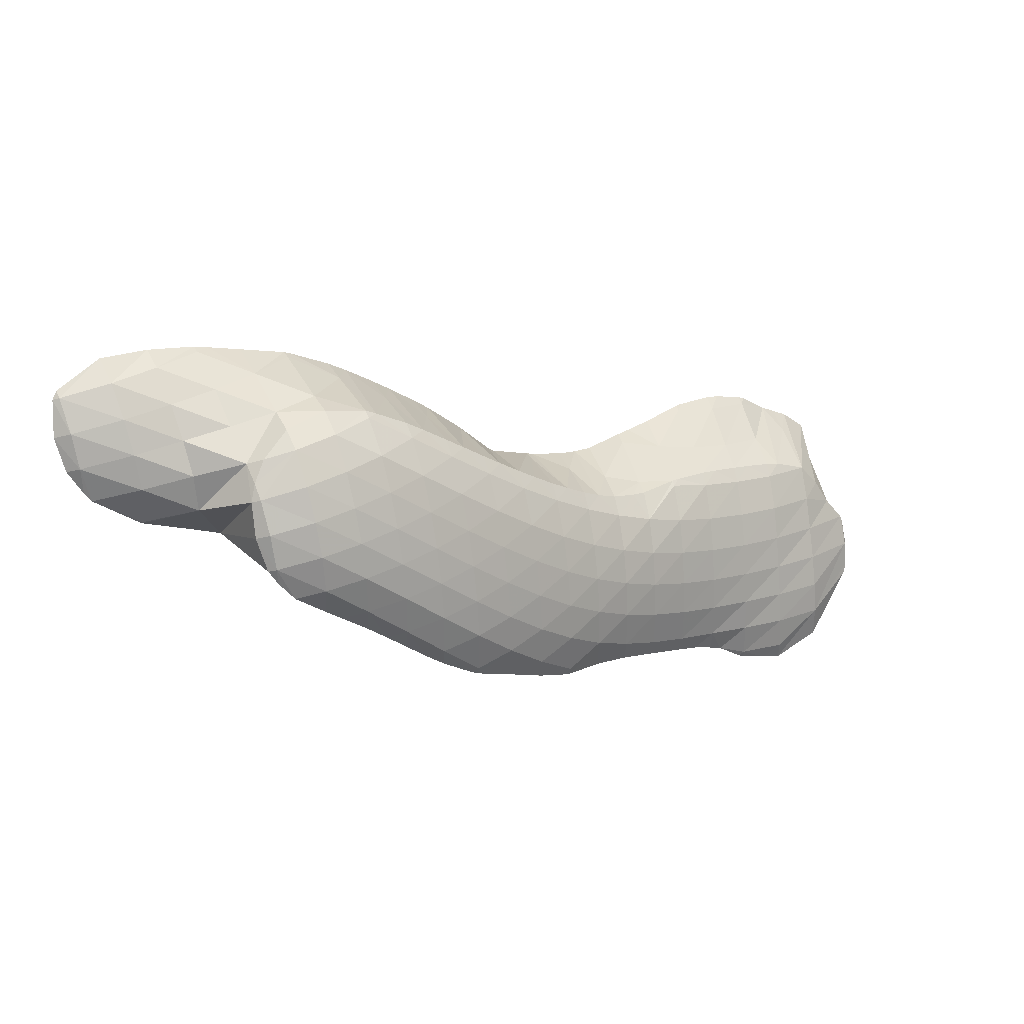
<metadata>
{"format":"obj","ext":"obj","renderer":"f3d","projection":"perspective","resolution":1024,"background":"white","views":[{"elev":28.1,"azim":-38.3,"up":"+Y"}]}
</metadata>
<code>
v 261.8 266.4 61.14
v 262.2 265.7 61.48
v 262.2 266.3 60.87
v 262.3 267.4 60.39
v 261.8 267.5 60.72
v 262.2 268.5 60.22
v 262 268.6 60.33
v 262.2 268.8 60.27
v 263.7 264.4 62.15
v 263.8 264.4 62.18
v 263.8 264.4 62.11
v 263.9 265.2 60.98
v 262.4 265.4 61.61
v 264 266.2 60.35
v 264 267.3 59.99
v 263.9 268.5 59.91
v 263.8 269.4 60.23
v 265.3 263.8 62.55
v 265.4 264.3 61.62
v 265.5 265.2 60.79
v 265.6 266.2 60.28
v 265.5 267.4 60.01
v 265.5 268.7 60.1
v 265.4 269.4 60.43
v 266.2 263.5 62.76
v 266.8 263.2 62.89
v 266.9 263.4 62.5
v 267.1 264.2 61.4
v 267.1 265.2 60.76
v 267.1 266.3 60.35
v 267.1 267.6 60.2
v 267 269 60.55
v 266.9 269.2 60.67
v 268.3 262.7 63.17
v 268.5 263.2 62.13
v 268.6 264.2 61.32
v 268.7 265.3 60.81
v 268.6 266.5 60.52
v 268.6 267.8 60.55
v 267.3 269.1 60.74
v 268.4 268.8 60.94
v 268.8 262.4 63.27
v 269.8 261.9 63.5
v 269.9 262.2 62.83
v 270.1 263.2 61.89
v 270.2 264.3 61.3
v 270.2 265.5 60.93
v 270.1 266.7 60.79
v 270 268.1 61.09
v 269.9 268.3 61.19
v 270.7 261.3 63.7
v 271.3 260.9 63.83
v 271.4 261.2 63.38
v 271.6 262.1 62.42
v 271.6 263.2 61.78
v 271.7 264.4 61.37
v 271.6 265.7 61.16
v 271.5 267.1 61.3
v 270.2 268.2 61.24
v 271.4 267.6 61.51
v 272.6 260.2 64.06
v 272.7 260.1 64.09
v 272.8 260.1 63.97
v 273 261 62.9
v 273.1 262.2 62.25
v 273.2 263.4 61.8
v 273.1 264.7 61.57
v 273 266.1 61.65
v 272 267.3 61.64
v 272.9 266.7 61.85
v 274.2 259.5 64.2
v 274.5 260 63.45
v 274.6 261.1 62.69
v 274.6 262.4 62.24
v 274.6 263.7 61.98
v 274.5 265.1 62.03
v 273.5 266.3 62
v 274.4 265.7 62.2
v 275.3 259.1 64.27
v 275.7 259 64.29
v 275.8 259.1 64.06
v 276 260.1 63.13
v 276.1 261.4 62.63
v 276 262.7 62.43
v 275.9 264.2 62.48
v 274.9 265.3 62.31
v 275.9 264.5 62.55
v 277.2 258.4 64.35
v 277.5 259.3 63.51
v 277.6 260.5 62.92
v 277.5 261.8 62.72
v 277.1 263.3 62.88
v 277.3 263.1 62.91
v 276.1 264.3 62.61
v 278.4 257.3 64.55
v 278.6 257.2 64.58
v 278.7 257.3 64.4
v 278.9 258.4 63.61
v 277.4 258.3 64.37
v 279 259.6 63.06
v 279 260.9 62.79
v 278.8 262.4 62.94
v 278.8 262.6 62.99
v 279.6 256.5 64.65
v 280 256.3 64.65
v 280.2 256.6 64.31
v 280.4 257.6 63.54
v 280.5 258.8 63.05
v 280.5 260.1 62.78
v 280.4 261.6 62.85
v 279 262.5 63
v 280.3 262.1 63.02
v 281.1 256 64.6
v 281.5 255.9 64.58
v 281.5 256.1 64.36
v 281.9 257 63.51
v 282 258.2 62.99
v 282.1 259.5 62.7
v 282 260.8 62.67
v 281.1 262 63
v 281.8 261.9 62.98
v 282.9 255.7 64.45
v 283.3 256.6 63.55
v 283.5 257.7 62.97
v 283.6 258.9 62.62
v 283.6 260.2 62.47
v 283.4 261.6 62.72
v 283.3 262 62.85
v 284.1 255.2 64.47
v 284.3 255.1 64.47
v 284.5 255.3 64.25
v 284.8 256.3 63.52
v 282.9 255.7 64.45
v 285 257.3 62.96
v 285.1 258.5 62.58
v 285.1 259.7 62.36
v 285 261 62.41
v 283.9 262 62.82
v 284.9 262 62.75
v 285.4 254.8 64.47
v 285.9 254.8 64.46
v 286 255 64.18
v 286.3 256 63.43
v 286.5 257 62.94
v 286.6 258.2 62.58
v 286.7 259.3 62.33
v 286.7 260.6 62.26
v 286.5 262 62.57
v 286.5 262.2 62.65
v 287.5 254.9 64.4
v 287.9 255.8 63.51
v 288.1 256.8 62.98
v 288.2 257.9 62.64
v 288.3 259.1 62.4
v 288.3 260.3 62.3
v 288.2 261.6 62.47
v 286.7 262.1 62.64
v 288.1 262 62.64
v 287.7 255 64.39
v 289.2 255.5 64.28
v 289.4 255.7 63.95
v 289.7 256.7 63.2
v 289.8 257.7 62.79
v 289.9 258.9 62.58
v 289.9 260.1 62.53
v 289.8 261.4 62.67
v 288.6 261.9 62.66
v 289.8 261.6 62.75
v 291.1 256.5 64.11
v 291.2 256.7 63.85
v 291.4 257.6 63.19
v 291.5 258.8 62.89
v 291.5 260 62.9
v 290.9 260.9 62.95
v 291.4 260.6 63.04
v 290 261.5 62.77
v 291.7 257 64
v 292.9 258.7 63.65
v 292.8 259.7 63.37
v 292 260.4 63.14
v 262.1 266.6 61.5
v 262.1 267.6 61.14
v 262.2 268.6 60.49
v 263.8 264.5 62.23
v 263.6 265.8 62.66
v 263.6 267 62.4
v 263.6 268 61.88
v 263.7 268.9 61.1
v 265.1 265 63.52
v 265 266.2 63.44
v 265.1 267.2 62.9
v 265.1 268.2 62.18
v 265.3 269.1 61.18
v 265.9 263.7 66.18
v 266.1 263.2 66.35
v 266.3 263.4 65.61
v 265.8 264.7 65.77
v 265.9 265.8 65.36
v 266.2 266.3 65.18
v 266.3 266.7 64.58
v 266.5 267.5 63.41
v 266.7 268.3 62.31
v 266.9 269.1 60.92
v 266.6 262.6 66.59
v 267.5 261.9 66.84
v 267.8 262.2 65.62
v 268.2 262.6 63.78
v 266.7 266.9 64.97
v 267.7 267.5 64.77
v 267.9 267.8 63.9
v 268.2 268.4 62.18
v 268 261.5 66.97
v 268.9 260.9 67.15
v 269.1 261.1 66.18
v 269.6 261.6 64.48
v 269.2 267.7 64.72
v 269.4 267.8 63.8
v 269.9 268.3 61.49
v 269.5 260.4 67.29
v 270.2 259.9 67.42
v 270.4 260.1 66.65
v 270.9 260.6 65.06
v 270.6 267.4 64.85
v 271.2 267.5 62.51
v 271 259.2 67.56
v 271.5 258.8 67.64
v 271.8 259 67.05
v 272.2 259.6 65.68
v 271 267.2 64.91
v 272.6 266.6 63.15
v 272.1 266.6 65.08
v 272.6 258.1 67.74
v 272.9 257.9 67.75
v 273 258 67.5
v 273.5 258.6 66.21
v 274 259.3 64.9
v 272.7 266.2 65.18
v 274 265.6 63.45
v 273.5 265.6 65.31
v 274.3 257.3 67.73
v 274.8 257.7 66.65
v 275.3 258.4 65.5
v 274.1 265.2 65.41
v 275.6 264.5 63.27
v 274.9 264.7 65.51
v 274.8 257.1 67.73
v 275.7 256.7 67.7
v 276.1 256.8 67
v 276.7 257.5 65.75
v 277.1 258.3 64.56
v 275.6 264.2 65.59
v 276.3 263.7 65.66
v 276.8 256.2 67.63
v 277.1 256.1 67.61
v 277.3 256.2 67.31
v 278.1 256.6 65.78
v 277 263.3 65.71
v 278.6 262.6 63.45
v 277.7 262.8 65.76
v 278.6 255.9 67.43
v 279.4 256.1 65.96
v 278.4 262.5 65.79
v 279.9 262.1 64.15
v 279.2 262 65.81
v 279.1 255.8 67.37
v 280 255.5 67.28
v 280.6 255.7 66.29
v 279.8 261.7 65.81
v 281.1 261.6 64.69
v 280.6 261.4 65.8
v 280.8 255.3 67.23
v 281.5 255.1 67.19
v 281.9 255.2 66.32
v 282.9 255.7 64.51
v 281.6 261.1 65.75
v 282.3 261.2 65.19
v 282.1 261 65.72
v 283.1 261.8 63.3
v 282.3 254.8 67.15
v 283 254.6 67.13
v 283.5 254.8 66.15
v 283.7 261 65.59
v 284.4 261.6 64.01
v 283.8 254.4 67.13
v 284.5 254.1 67.17
v 285.1 254.5 66.11
v 284 260.9 65.57
v 285.7 261.3 64.46
v 285.3 260.8 65.53
v 286.4 262.1 62.87
v 285.9 253.4 67.37
v 286.1 253.2 67.41
v 286.2 253.4 67.2
v 286.7 254.2 66.18
v 285 253.9 67.2
v 287.5 254.9 64.49
v 285.9 260.7 65.52
v 287.3 261 64.58
v 286.9 260.5 65.54
v 287.9 261.8 63.16
v 287.1 252.9 67.55
v 287.8 252.7 67.66
v 288 253.2 67.17
v 288.3 254.1 66.39
v 288.7 255 65.48
v 287.6 260.4 65.56
v 289.1 260.6 64.45
v 288.6 260.1 65.62
v 289.7 261.5 63.03
v 289.7 253.1 67.72
v 290 254 66.89
v 290.2 255 66.23
v 290.6 255.9 65.44
v 289.1 260 65.67
v 291.1 260.3 63.99
v 290.3 259.6 65.85
v 291.6 255 67.34
v 291.8 255.3 67.26
v 291.9 256.1 66.86
v 291.9 257.2 66.67
v 291.9 257 66.73
v 291.3 258 66.38
v 290.9 258.8 66.1
v 290.3 259.5 65.85
v 291.9 256.2 67
v 266.1 263.8 66.39
v 266.1 264.9 66.12
v 266.1 265.9 65.59
v 267.4 262.8 67.11
v 267.4 264 67.05
v 267.4 265.1 66.72
v 267.5 266.2 66.22
v 267.6 267.1 65.45
v 268.8 261.7 67.38
v 268.7 263 67.46
v 268.7 264.1 67.23
v 268.8 265.2 66.85
v 268.9 266.3 66.32
v 269 267.2 65.53
v 270.1 260.6 67.62
v 270.1 261.9 67.72
v 270.1 263.1 67.55
v 270.1 264.2 67.21
v 270.2 265.3 66.75
v 270.4 266.3 66.11
v 270.6 267.2 65.11
v 271.4 259.4 67.82
v 271.4 260.8 67.92
v 271.4 262 67.77
v 271.5 263.1 67.46
v 271.6 264.2 67.03
v 271.7 265.3 66.44
v 272 266.3 65.56
v 272.8 258.2 67.84
v 272.7 259.6 68.05
v 272.7 260.9 67.93
v 272.8 262.1 67.64
v 272.9 263.2 67.23
v 273.1 264.3 66.67
v 273.3 265.3 65.84
v 274.1 258.5 68.02
v 274.1 259.8 68
v 274.2 261 67.75
v 274.3 262.2 67.37
v 274.5 263.3 66.83
v 274.7 264.3 66.04
v 275.6 257.4 67.89
v 275.5 258.8 67.98
v 275.6 260 67.79
v 275.7 261.2 67.44
v 275.9 262.3 66.93
v 276.1 263.3 66.17
v 277.1 256.4 67.69
v 276.9 257.8 67.89
v 276.9 259.1 67.77
v 277.1 260.3 67.46
v 277.3 261.4 66.98
v 277.5 262.4 66.24
v 278.4 257 67.7
v 278.4 258.3 67.68
v 278.5 259.5 67.43
v 278.7 260.6 66.98
v 279 261.6 66.28
v 279.9 256.3 67.48
v 279.8 257.6 67.56
v 279.9 258.7 67.37
v 280.1 259.9 66.99
v 280.4 260.9 66.32
v 281.4 255.7 67.35
v 281.3 256.9 67.44
v 281.4 258.1 67.31
v 281.5 259.3 66.99
v 281.8 260.3 66.44
v 282.9 255.2 67.29
v 282.8 256.5 67.38
v 282.9 257.6 67.26
v 283 258.8 66.98
v 283.2 259.9 66.53
v 283.6 260.9 65.75
v 284.4 254.9 67.31
v 284.4 256.1 67.37
v 284.4 257.2 67.23
v 284.6 258.3 66.97
v 284.8 259.4 66.55
v 285.1 260.4 65.88
v 286.1 253.5 67.45
v 286 254.6 67.5
v 286 255.7 67.43
v 286.1 256.9 67.25
v 286.2 258 66.98
v 286.4 259.1 66.57
v 286.7 260.1 65.92
v 287.7 253.3 67.76
v 287.7 254.4 67.74
v 287.8 255.5 67.56
v 287.8 256.6 67.3
v 288 257.7 67
v 288.1 258.8 66.59
v 288.4 259.8 65.96
v 289.6 254.2 67.81
v 289.6 255.3 67.64
v 289.7 256.4 67.34
v 289.9 257.4 66.93
v 290.1 258.5 66.47
v 290.3 259.5 65.86
v 291.8 256.2 67.1
g foo
f 3 2 1
f 4 3 1
f 5 4 1
f 6 4 5
f 7 6 5
f 6 7 8
f 11 10 9
f 12 11 9
f 13 12 9
f 2 12 13
f 3 12 2
f 14 12 3
f 14 4 15
f 14 3 4
f 15 6 16
f 15 4 6
f 16 6 8
f 17 16 8
f 11 19 18
f 10 11 18
f 19 12 20
f 19 11 12
f 20 14 21
f 20 12 14
f 21 15 22
f 21 14 15
f 22 16 23
f 22 15 16
f 23 16 17
f 24 23 17
f 27 26 25
f 18 27 25
f 19 27 18
f 28 27 19
f 28 20 29
f 28 19 20
f 29 21 30
f 29 20 21
f 30 22 31
f 30 21 22
f 31 23 32
f 31 22 23
f 32 23 24
f 33 32 24
f 27 35 34
f 26 27 34
f 35 28 36
f 35 27 28
f 36 29 37
f 36 28 29
f 37 30 38
f 37 29 30
f 38 31 39
f 38 30 31
f 41 32 40
f 39 32 41
f 31 32 39
f 32 33 40
f 44 43 42
f 34 44 42
f 35 44 34
f 45 44 35
f 45 36 46
f 45 35 36
f 46 37 47
f 46 36 37
f 47 38 48
f 47 37 38
f 48 39 49
f 48 38 39
f 49 39 41
f 50 49 41
f 53 52 51
f 43 53 51
f 44 53 43
f 54 53 44
f 54 45 55
f 54 44 45
f 55 46 56
f 55 45 46
f 56 47 57
f 56 46 47
f 57 48 58
f 57 47 48
f 60 49 59
f 58 49 60
f 48 49 58
f 49 50 59
f 63 62 61
f 52 63 61
f 53 63 52
f 64 63 53
f 64 54 65
f 64 53 54
f 65 55 66
f 65 54 55
f 66 56 67
f 66 55 56
f 67 57 68
f 67 56 57
f 70 58 69
f 68 58 70
f 57 58 68
f 58 60 69
f 63 72 71
f 62 63 71
f 72 64 73
f 72 63 64
f 73 65 74
f 73 64 65
f 74 66 75
f 74 65 66
f 75 67 76
f 75 66 67
f 78 68 77
f 76 68 78
f 67 68 76
f 68 70 77
f 81 80 79
f 71 81 79
f 72 81 71
f 82 81 72
f 82 73 83
f 82 72 73
f 83 74 84
f 83 73 74
f 84 75 85
f 84 74 75
f 87 76 86
f 85 76 87
f 75 76 85
f 76 78 86
f 81 89 88
f 80 81 88
f 89 82 90
f 89 81 82
f 90 83 91
f 90 82 83
f 93 84 92
f 91 84 93
f 83 84 91
f 84 85 94
f 92 84 94
f 85 87 94
f 97 96 95
f 98 97 95
f 99 98 95
f 88 98 99
f 89 98 88
f 100 98 89
f 100 90 101
f 100 89 90
f 101 91 102
f 101 90 91
f 102 91 93
f 103 102 93
f 106 105 104
f 96 106 104
f 97 106 96
f 107 106 97
f 107 98 108
f 107 97 98
f 108 100 109
f 108 98 100
f 109 101 110
f 109 100 101
f 112 102 111
f 110 102 112
f 101 102 110
f 102 103 111
f 115 114 113
f 105 115 113
f 106 115 105
f 116 115 106
f 116 107 117
f 116 106 107
f 117 108 118
f 117 107 108
f 118 109 119
f 118 108 109
f 121 110 120
f 119 110 121
f 109 110 119
f 110 112 120
f 115 123 122
f 114 115 122
f 123 116 124
f 123 115 116
f 124 117 125
f 124 116 117
f 125 118 126
f 125 117 118
f 126 119 127
f 126 118 119
f 127 119 121
f 128 127 121
f 131 130 129
f 132 131 129
f 133 132 129
f 122 132 133
f 123 132 122
f 134 132 123
f 134 124 135
f 134 123 124
f 135 125 136
f 135 124 125
f 136 126 137
f 136 125 126
f 139 127 138
f 137 127 139
f 126 127 137
f 127 128 138
f 142 141 140
f 130 142 140
f 131 142 130
f 143 142 131
f 143 132 144
f 143 131 132
f 144 134 145
f 144 132 134
f 145 135 146
f 145 134 135
f 146 136 147
f 146 135 136
f 147 137 148
f 147 136 137
f 148 137 139
f 149 148 139
f 142 151 150
f 141 142 150
f 151 143 152
f 151 142 143
f 152 144 153
f 152 143 144
f 153 145 154
f 153 144 145
f 154 146 155
f 154 145 146
f 155 147 156
f 155 146 147
f 158 148 157
f 156 148 158
f 147 148 156
f 148 149 157
f 161 160 159
f 150 161 159
f 151 161 150
f 162 161 151
f 162 152 163
f 162 151 152
f 163 153 164
f 163 152 153
f 164 154 165
f 164 153 154
f 165 155 166
f 165 154 155
f 168 156 167
f 166 156 168
f 155 156 166
f 156 158 167
f 161 170 169
f 160 161 169
f 170 162 171
f 170 161 162
f 171 163 172
f 171 162 163
f 172 164 173
f 172 163 164
f 175 165 174
f 173 165 175
f 164 165 173
f 165 166 176
f 174 165 176
f 166 168 176
f 170 177 169
f 170 171 178
f 177 170 178
f 171 172 179
f 178 171 179
f 172 173 180
f 179 172 180
f 173 175 180
f 1 2 181
f 5 1 181
f 182 5 181
f 7 5 182
f 183 7 182
f 8 7 183
f 9 10 184
f 13 9 184
f 185 13 184
f 13 181 2
f 185 181 13
f 186 181 185
f 182 186 187
f 182 181 186
f 183 187 188
f 183 182 187
f 17 8 183
f 188 17 183
f 10 18 189
f 184 10 189
f 185 189 190
f 185 184 189
f 186 190 191
f 186 185 190
f 187 191 192
f 187 186 191
f 188 192 193
f 188 187 192
f 24 17 188
f 193 24 188
f 196 195 194
f 196 25 26
f 194 25 196
f 197 25 194
f 25 189 18
f 25 198 189
f 25 197 198
f 200 198 199
f 200 189 198
f 200 190 189
f 191 200 201
f 191 190 200
f 192 201 202
f 192 191 201
f 193 202 203
f 193 192 202
f 33 24 193
f 203 33 193
f 206 205 204
f 195 206 204
f 196 206 195
f 207 206 196
f 26 34 196
f 34 207 196
f 208 200 199
f 210 208 209
f 210 200 208
f 210 201 200
f 202 210 211
f 202 201 210
f 40 211 41
f 203 211 40
f 202 211 203
f 40 33 203
f 214 213 212
f 205 214 212
f 206 214 205
f 215 214 206
f 215 42 43
f 215 207 42
f 215 206 207
f 34 42 207
f 217 210 216
f 210 209 216
f 211 217 218
f 211 210 217
f 50 41 211
f 218 50 211
f 221 220 219
f 213 221 219
f 214 221 213
f 222 221 214
f 222 51 52
f 222 215 51
f 222 214 215
f 43 51 215
f 224 217 223
f 217 216 223
f 59 224 60
f 218 224 59
f 217 224 218
f 59 50 218
f 227 226 225
f 220 227 225
f 221 227 220
f 228 227 221
f 228 61 62
f 228 222 61
f 228 221 222
f 52 61 222
f 231 230 229
f 230 70 69
f 229 230 69
f 224 229 69
f 223 229 224
f 69 60 224
f 234 233 232
f 226 234 232
f 227 234 226
f 235 234 227
f 235 228 236
f 235 227 228
f 62 71 228
f 71 236 228
f 239 238 237
f 238 78 77
f 237 238 77
f 230 237 77
f 231 237 230
f 77 70 230
f 234 241 240
f 233 234 240
f 241 235 242
f 241 234 235
f 242 79 80
f 242 236 79
f 242 235 236
f 71 79 236
f 245 244 243
f 244 87 86
f 243 244 86
f 238 243 86
f 239 243 238
f 86 78 238
f 248 247 246
f 240 248 246
f 241 248 240
f 249 248 241
f 249 242 250
f 249 241 242
f 80 88 242
f 88 250 242
f 92 251 93
f 251 252 93
f 245 94 244
f 251 94 245
f 92 94 251
f 94 87 244
f 255 254 253
f 247 255 253
f 248 255 247
f 256 255 248
f 256 95 96
f 256 249 95
f 256 248 249
f 99 95 250
f 95 249 250
f 88 99 250
f 259 258 257
f 258 252 257
f 103 252 258
f 93 252 103
f 255 261 260
f 254 255 260
f 261 104 105
f 261 256 104
f 261 255 256
f 96 104 256
f 264 263 262
f 263 112 111
f 262 263 111
f 258 262 111
f 259 262 258
f 111 103 258
f 267 266 265
f 113 114 267
f 261 113 267
f 265 261 267
f 260 261 265
f 105 113 261
f 270 269 268
f 269 121 120
f 268 269 120
f 263 268 120
f 264 268 263
f 120 112 263
f 273 272 271
f 266 273 271
f 267 273 266
f 274 273 267
f 114 122 267
f 122 274 267
f 277 276 275
f 276 270 275
f 276 269 270
f 276 278 269
f 128 121 269
f 278 128 269
f 281 280 279
f 129 130 281
f 273 129 281
f 279 273 281
f 272 273 279
f 133 129 274
f 129 273 274
f 122 133 274
f 283 276 282
f 276 277 282
f 138 283 139
f 278 283 138
f 276 283 278
f 138 128 278
f 286 285 284
f 140 141 286
f 281 140 286
f 284 281 286
f 280 281 284
f 130 140 281
f 289 288 287
f 288 282 287
f 288 283 282
f 288 290 283
f 149 139 283
f 290 149 283
f 293 292 291
f 294 293 291
f 295 294 291
f 285 294 295
f 286 294 285
f 296 294 286
f 141 150 286
f 150 296 286
f 299 298 297
f 298 289 297
f 298 288 289
f 298 300 288
f 157 300 158
f 290 300 157
f 288 300 290
f 157 149 290
f 303 302 301
f 292 303 301
f 293 303 292
f 304 303 293
f 304 294 305
f 304 293 294
f 305 159 160
f 305 296 159
f 305 294 296
f 150 159 296
f 308 307 306
f 307 299 306
f 307 298 299
f 307 309 298
f 167 309 168
f 300 309 167
f 298 309 300
f 167 158 300
f 303 311 310
f 302 303 310
f 311 304 312
f 311 303 304
f 312 305 313
f 312 304 305
f 160 169 305
f 169 313 305
f 316 315 314
f 315 175 174
f 314 315 174
f 307 314 174
f 308 314 307
f 174 176 309
f 307 174 309
f 176 168 309
f 311 317 310
f 317 319 318
f 311 319 317
f 312 319 311
f 321 313 320
f 319 313 321
f 312 313 319
f 169 320 313
f 177 320 169
f 322 320 177
f 178 322 177
f 178 323 322
f 179 323 178
f 179 324 323
f 316 180 315
f 324 180 316
f 179 180 324
f 180 175 315
f 319 325 318
f 319 321 325
f 194 195 326
f 197 194 326
f 327 197 326
f 198 197 327
f 328 198 327
f 199 198 328
f 204 205 329
f 204 326 195
f 329 326 204
f 330 326 329
f 327 330 331
f 327 326 330
f 328 331 332
f 328 327 331
f 199 333 208
f 328 333 199
f 332 333 328
f 209 208 333
f 212 213 334
f 212 329 205
f 334 329 212
f 335 329 334
f 330 335 336
f 330 329 335
f 331 336 337
f 331 330 336
f 332 337 338
f 332 331 337
f 333 338 339
f 333 332 338
f 216 209 333
f 339 216 333
f 219 220 340
f 219 334 213
f 340 334 219
f 341 334 340
f 335 341 342
f 335 334 341
f 336 342 343
f 336 335 342
f 337 343 344
f 337 336 343
f 338 344 345
f 338 337 344
f 339 345 346
f 339 338 345
f 223 216 339
f 346 223 339
f 225 226 347
f 225 340 220
f 347 340 225
f 348 340 347
f 341 348 349
f 341 340 348
f 342 349 350
f 342 341 349
f 343 350 351
f 343 342 350
f 344 351 352
f 344 343 351
f 345 352 353
f 345 344 352
f 229 353 231
f 346 353 229
f 345 353 346
f 229 223 346
f 232 233 354
f 232 347 226
f 354 347 232
f 355 347 354
f 348 355 356
f 348 347 355
f 349 356 357
f 349 348 356
f 350 357 358
f 350 349 357
f 351 358 359
f 351 350 358
f 352 359 360
f 352 351 359
f 237 360 239
f 353 360 237
f 352 360 353
f 237 231 353
f 233 240 361
f 354 233 361
f 355 361 362
f 355 354 361
f 356 362 363
f 356 355 362
f 357 363 364
f 357 356 363
f 358 364 365
f 358 357 364
f 359 365 366
f 359 358 365
f 243 366 245
f 360 366 243
f 359 366 360
f 243 239 360
f 246 247 367
f 246 361 240
f 367 361 246
f 368 361 367
f 362 368 369
f 362 361 368
f 363 369 370
f 363 362 369
f 364 370 371
f 364 363 370
f 365 371 372
f 365 364 371
f 251 372 252
f 366 372 251
f 365 372 366
f 251 245 366
f 253 254 373
f 253 367 247
f 373 367 253
f 374 367 373
f 368 374 375
f 368 367 374
f 369 375 376
f 369 368 375
f 370 376 377
f 370 369 376
f 371 377 378
f 371 370 377
f 257 378 259
f 372 378 257
f 371 378 372
f 257 252 372
f 254 260 379
f 373 254 379
f 374 379 380
f 374 373 379
f 375 380 381
f 375 374 380
f 376 381 382
f 376 375 381
f 377 382 383
f 377 376 382
f 262 383 264
f 378 383 262
f 377 383 378
f 262 259 378
f 265 266 384
f 265 379 260
f 384 379 265
f 385 379 384
f 380 385 386
f 380 379 385
f 381 386 387
f 381 380 386
f 382 387 388
f 382 381 387
f 268 388 270
f 383 388 268
f 382 388 383
f 268 264 383
f 271 272 389
f 271 384 266
f 389 384 271
f 390 384 389
f 385 390 391
f 385 384 390
f 386 391 392
f 386 385 391
f 387 392 393
f 387 386 392
f 275 393 277
f 388 393 275
f 387 393 388
f 275 270 388
f 279 280 394
f 279 389 272
f 394 389 279
f 395 389 394
f 390 395 396
f 390 389 395
f 391 396 397
f 391 390 396
f 392 397 398
f 392 391 397
f 393 398 399
f 393 392 398
f 282 277 393
f 399 282 393
f 284 285 400
f 284 394 280
f 400 394 284
f 401 394 400
f 395 401 402
f 395 394 401
f 396 402 403
f 396 395 402
f 397 403 404
f 397 396 403
f 398 404 405
f 398 397 404
f 287 405 289
f 399 405 287
f 398 405 399
f 287 282 399
f 291 292 406
f 295 291 406
f 407 295 406
f 295 400 285
f 407 400 295
f 408 400 407
f 401 408 409
f 401 400 408
f 402 409 410
f 402 401 409
f 403 410 411
f 403 402 410
f 404 411 412
f 404 403 411
f 297 412 299
f 405 412 297
f 404 412 405
f 297 289 405
f 301 302 413
f 301 406 292
f 413 406 301
f 414 406 413
f 407 414 415
f 407 406 414
f 408 415 416
f 408 407 415
f 409 416 417
f 409 408 416
f 410 417 418
f 410 409 417
f 411 418 419
f 411 410 418
f 306 419 308
f 412 419 306
f 411 419 412
f 306 299 412
f 302 310 420
f 413 302 420
f 414 420 421
f 414 413 420
f 415 421 422
f 415 414 421
f 416 422 423
f 416 415 422
f 417 423 424
f 417 416 423
f 418 424 425
f 418 417 424
f 314 425 316
f 419 425 314
f 418 425 419
f 314 308 419
f 310 317 420
f 318 420 317
f 426 420 318
f 421 420 426
f 320 426 321
f 422 426 320
f 421 426 422
f 320 322 423
f 422 320 423
f 322 323 424
f 423 322 424
f 323 324 425
f 424 323 425
f 324 316 425
f 318 325 426
f 325 321 426
g

</code>
